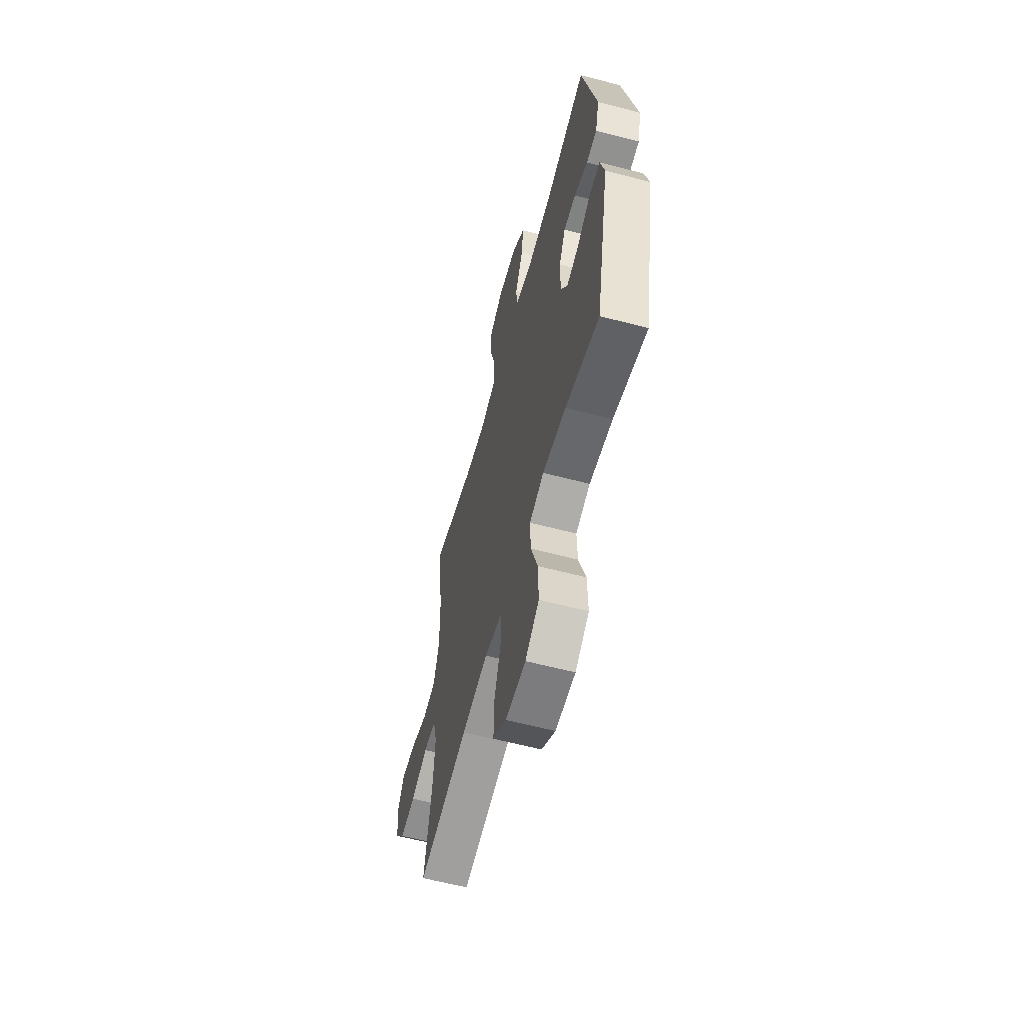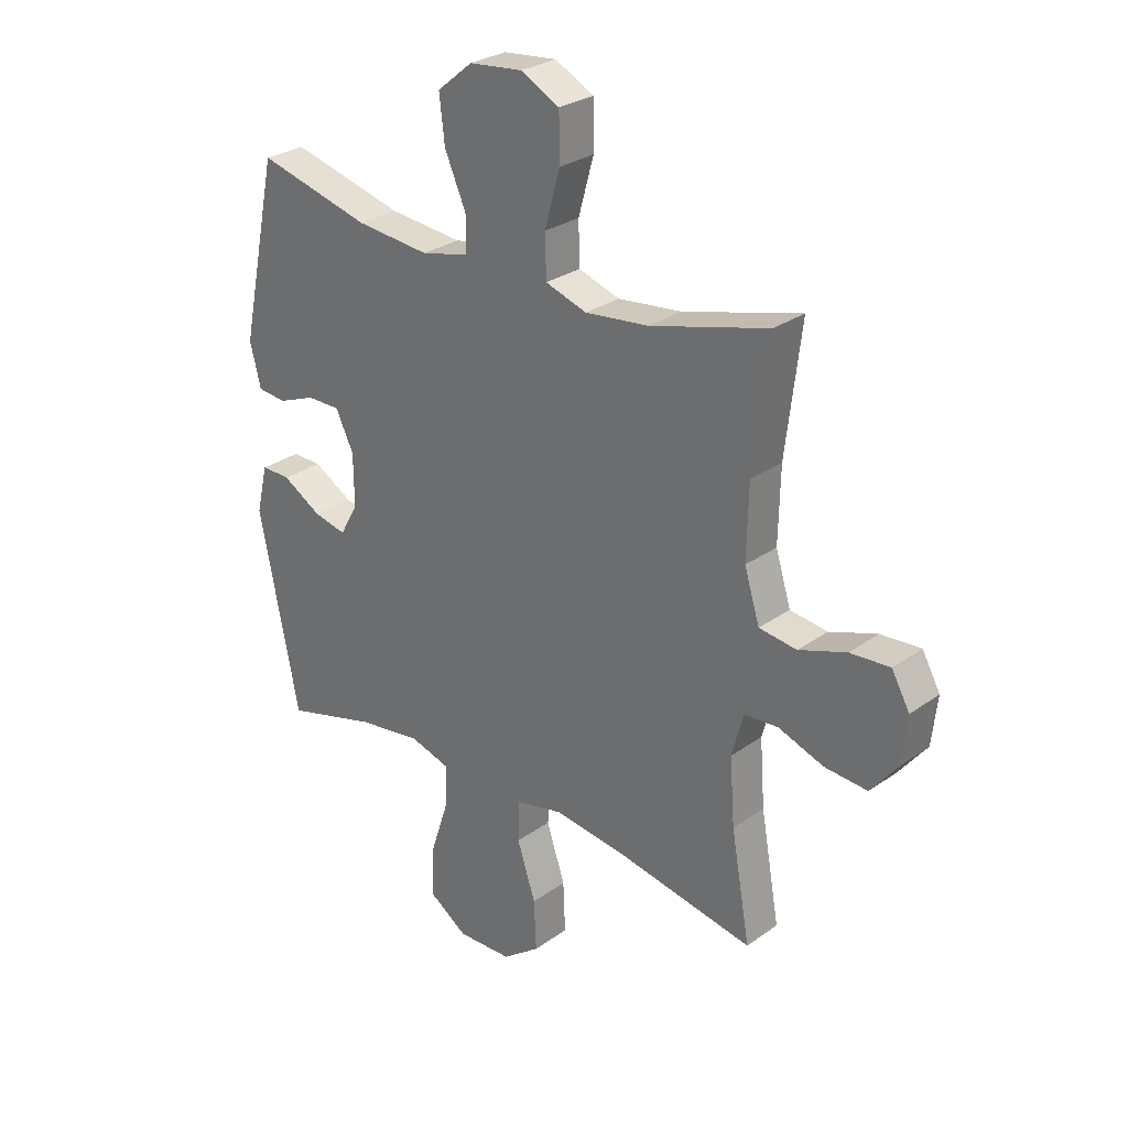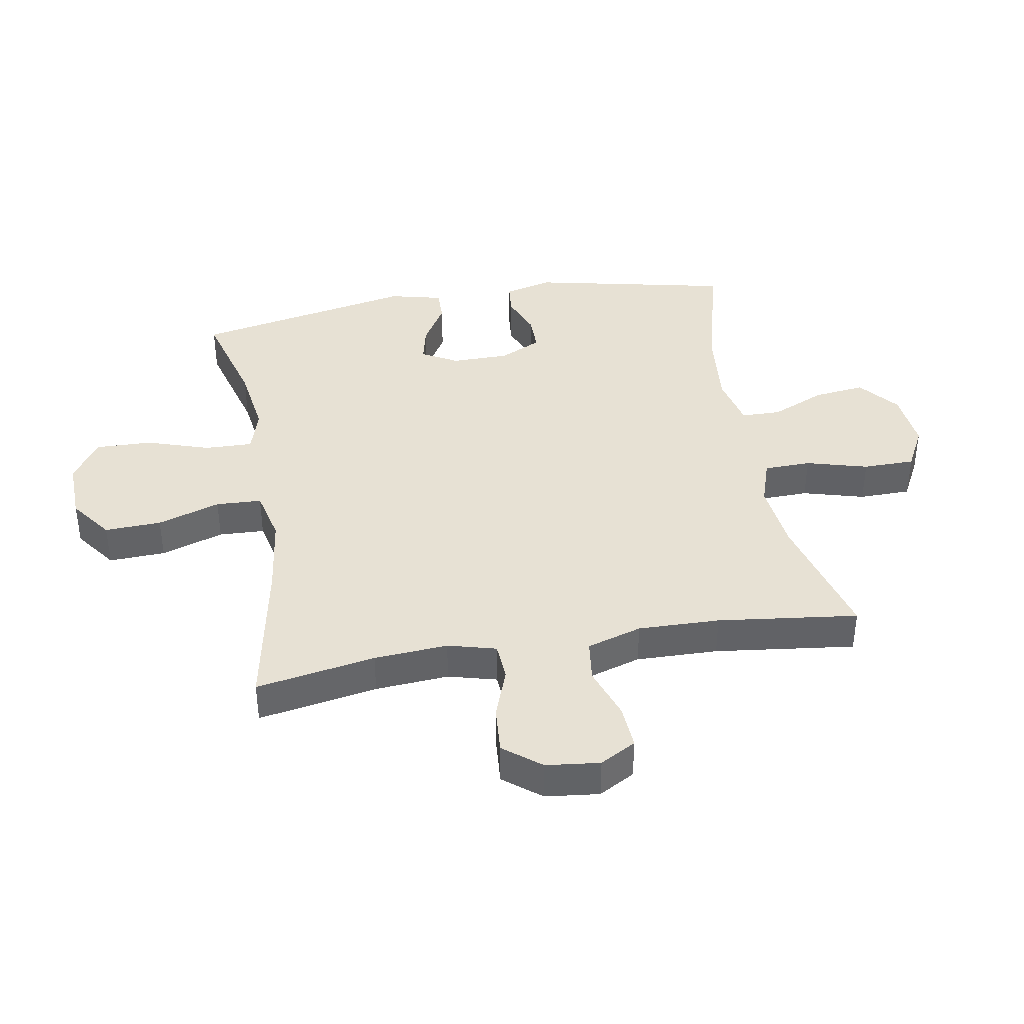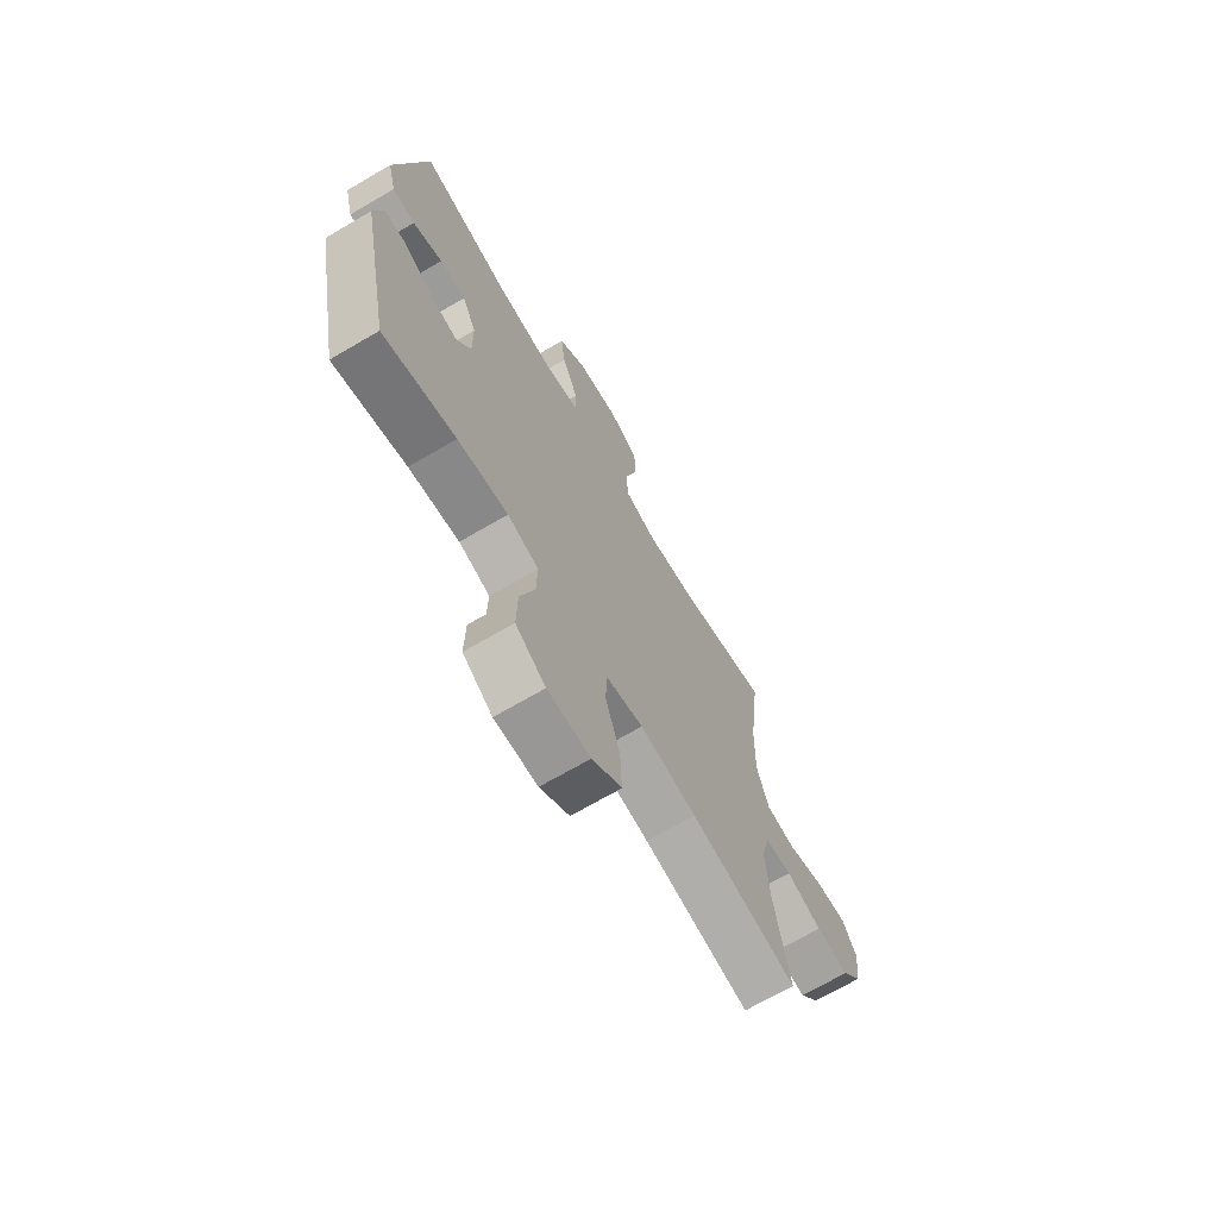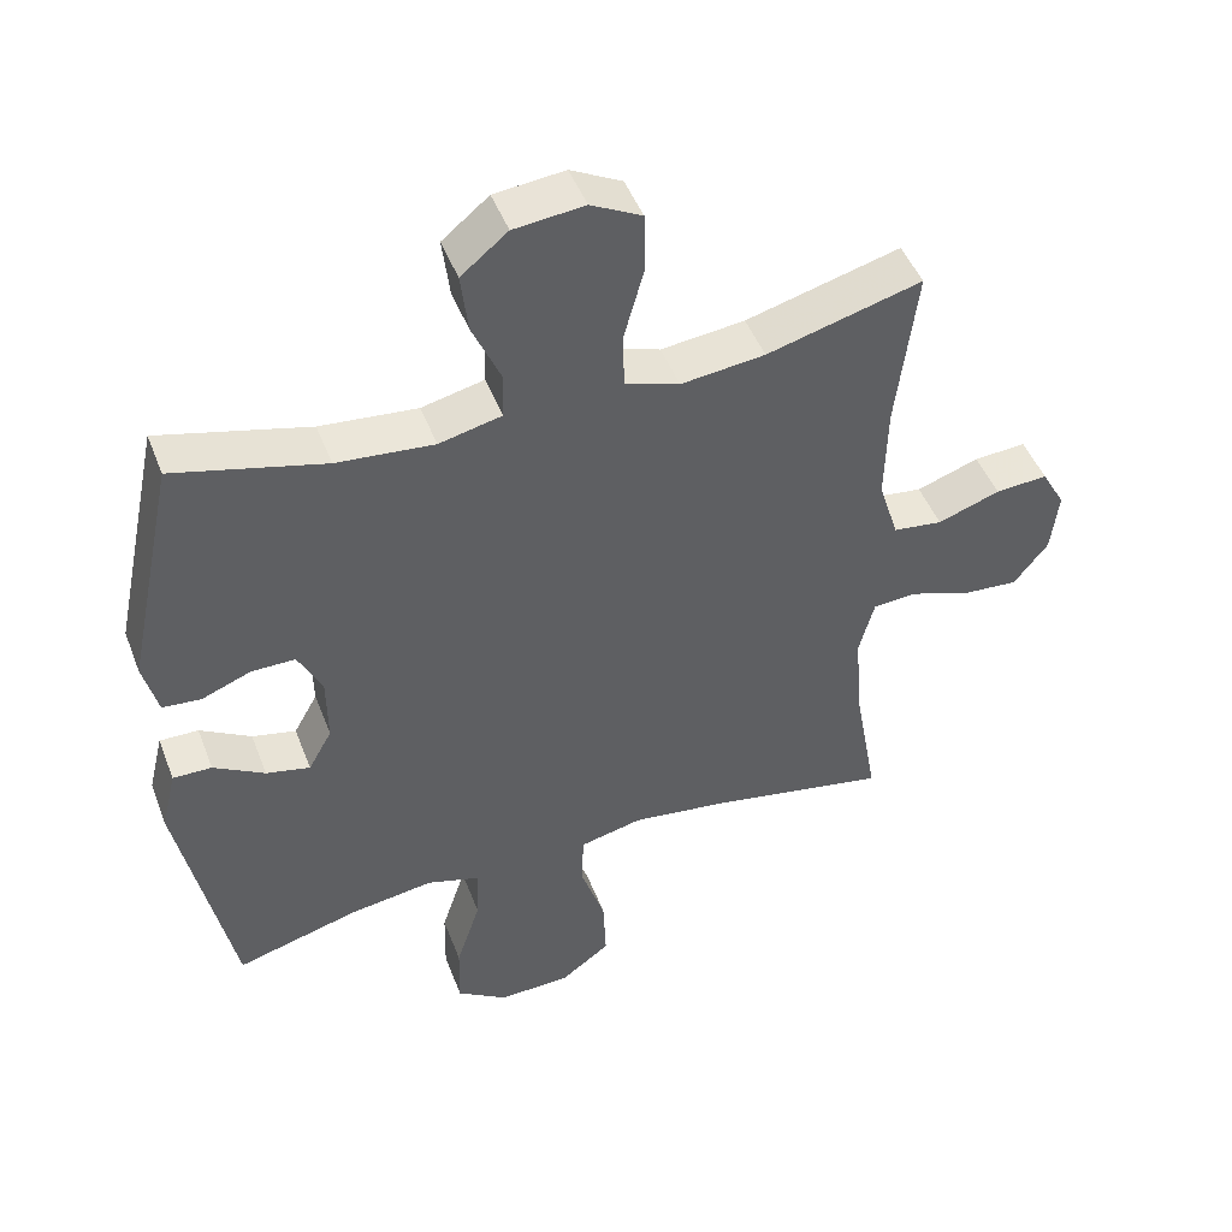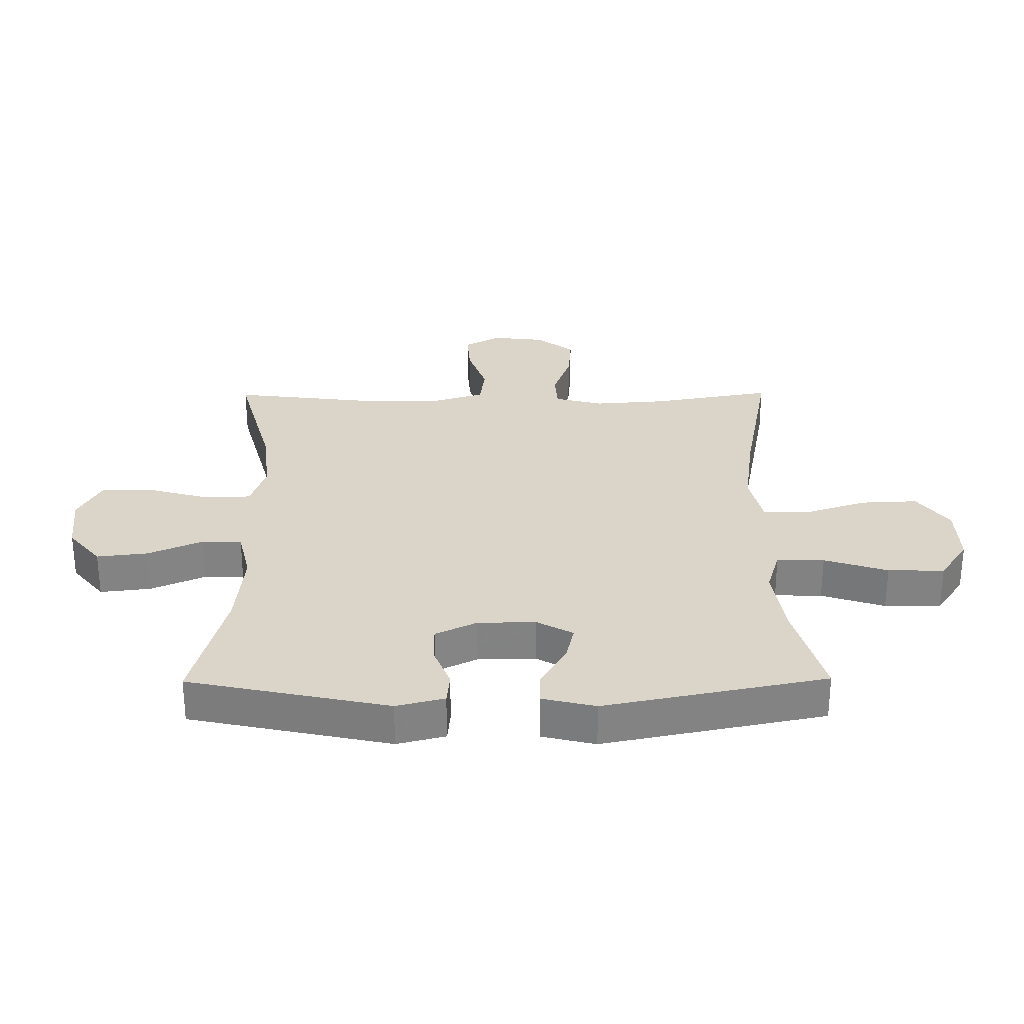
<metadata>
{"format":"obj","ext":"obj","renderer":"f3d","projection":"perspective","resolution":1024,"background":"white","views":[{"elev":-60.6,"azim":75.0,"up":"+Z"},{"elev":28.0,"azim":-137.2,"up":"+Z"},{"elev":39.5,"azim":-99.8,"up":"+Y"},{"elev":-69.6,"azim":120.3,"up":"+Z"},{"elev":47.3,"azim":159.4,"up":"+Z"},{"elev":29.2,"azim":89.5,"up":"+Y"}]}
</metadata>
<code>
v 0.5 0.07 0.5
v 0.57 0.07 0.172
v 0.55 0.07 0.093
v 0.497 0.07 0.088
v 0.428 0.07 0.115
v 0.367 0.07 0.115
v 0.334 0.07 0.047
v 0.333 0.07 -0.048
v 0.366 0.07 -0.107
v 0.427 0.07 -0.093
v 0.498 0.07 -0.051
v 0.552 0.07 -0.05
v 0.573 0.07 -0.137
v 0.5 0.07 -0.5
v 0.33 0.07 -0.453
v 0.212 0.07 -0.436
v 0.139 0.07 -0.458
v 0.141 0.07 -0.536
v 0.175 0.07 -0.64
v 0.177 0.07 -0.732
v 0.107 0.07 -0.779
v 0.006 0.07 -0.776
v -0.063 0.07 -0.725
v -0.059 0.07 -0.632
v -0.025 0.07 -0.529
v -0.028 0.07 -0.454
v -0.115 0.07 -0.434
v -0.248 0.07 -0.452
v -0.5 0.07 -0.5
v -0.465 0.07 -0.304
v -0.456 0.07 -0.183
v -0.477 0.07 -0.104
v -0.539 0.07 -0.1
v -0.623 0.07 -0.13
v -0.701 0.07 -0.136
v -0.749 0.07 -0.075
v -0.759 0.07 0.013
v -0.726 0.07 0.072
v -0.653 0.07 0.067
v -0.566 0.07 0.037
v -0.497 0.07 0.046
v -0.469 0.07 0.136
v -0.472 0.07 0.27
v -0.5 0.07 0.5
v -0.284 0.07 0.442
v -0.167 0.07 0.429
v -0.091 0.07 0.454
v -0.089 0.07 0.531
v -0.117 0.07 0.632
v -0.116 0.07 0.717
v -0.045 0.07 0.754
v 0.053 0.07 0.744
v 0.118 0.07 0.691
v 0.108 0.07 0.607
v 0.069 0.07 0.518
v 0.07 0.07 0.453
v 0.157 0.07 0.433
v 0.292 0.07 0.446
v 0.5 0 0.5
v 0.57 0 0.172
v 0.55 0 0.093
v 0.497 0 0.088
v 0.428 0 0.115
v 0.367 0 0.115
v 0.334 0 0.047
v 0.333 0 -0.048
v 0.366 0 -0.107
v 0.427 0 -0.093
v 0.498 0 -0.051
v 0.552 0 -0.05
v 0.573 0 -0.137
v 0.5 0 -0.5
v 0.33 0 -0.453
v 0.212 0 -0.436
v 0.139 0 -0.458
v 0.141 0 -0.536
v 0.175 0 -0.64
v 0.177 0 -0.732
v 0.107 0 -0.779
v 0.006 0 -0.776
v -0.063 0 -0.725
v -0.059 0 -0.632
v -0.025 0 -0.529
v -0.028 0 -0.454
v -0.115 0 -0.434
v -0.248 0 -0.452
v -0.5 0 -0.5
v -0.465 0 -0.304
v -0.456 0 -0.183
v -0.477 0 -0.104
v -0.539 0 -0.1
v -0.623 0 -0.13
v -0.701 0 -0.136
v -0.749 0 -0.075
v -0.759 0 0.013
v -0.726 0 0.072
v -0.653 0 0.067
v -0.566 0 0.037
v -0.497 0 0.046
v -0.469 0 0.136
v -0.472 0 0.27
v -0.5 0 0.5
v -0.284 0 0.442
v -0.167 0 0.429
v -0.091 0 0.454
v -0.089 0 0.531
v -0.117 0 0.632
v -0.116 0 0.717
v -0.045 0 0.754
v 0.053 0 0.744
v 0.118 0 0.691
v 0.108 0 0.607
v 0.069 0 0.518
v 0.07 0 0.453
v 0.157 0 0.433
v 0.292 0 0.446
f 52 53 54 55
f 52 55 56
f 51 52 56
f 48 49 50 51
f 47 48 51 56
f 46 47 56 57
f 43 44 45
f 42 43 45 46
f 41 42 46 57
f 37 38 39 40
f 35 36 37 40
f 33 34 35 40
f 32 33 40 41
f 31 32 41 57
f 28 29 30
f 27 28 30 31
f 26 27 31 57
f 22 23 24 25
f 18 19 20 21
f 17 18 21 22
f 12 13 14 15
f 10 11 12 15
f 9 10 15 16
f 8 9 16 17
f 2 3 4 5
f 58 1 2 5
f 58 5 6
f 57 58 6 7
f 17 22 25 26
f 17 26 57
f 7 8 17 57
f 113 112 111 110
f 114 113 110
f 114 110 109
f 109 108 107 106
f 114 109 106 105
f 115 114 105 104
f 103 102 101
f 104 103 101 100
f 115 104 100 99
f 98 97 96 95
f 98 95 94 93
f 98 93 92 91
f 99 98 91 90
f 115 99 90 89
f 88 87 86
f 89 88 86 85
f 115 89 85 84
f 83 82 81 80
f 79 78 77 76
f 80 79 76 75
f 73 72 71 70
f 73 70 69 68
f 74 73 68 67
f 75 74 67 66
f 63 62 61 60
f 63 60 59 116
f 64 63 116
f 65 64 116 115
f 84 83 80 75
f 115 84 75
f 115 75 66 65
f 1 59 60 2
f 2 60 61 3
f 3 61 62 4
f 4 62 63 5
f 5 63 64 6
f 6 64 65 7
f 7 65 66 8
f 8 66 67 9
f 9 67 68 10
f 10 68 69 11
f 11 69 70 12
f 12 70 71 13
f 13 71 72 14
f 14 72 73 15
f 15 73 74 16
f 16 74 75 17
f 17 75 76 18
f 18 76 77 19
f 19 77 78 20
f 20 78 79 21
f 21 79 80 22
f 22 80 81 23
f 23 81 82 24
f 24 82 83 25
f 25 83 84 26
f 26 84 85 27
f 27 85 86 28
f 28 86 87 29
f 29 87 88 30
f 30 88 89 31
f 31 89 90 32
f 32 90 91 33
f 33 91 92 34
f 34 92 93 35
f 35 93 94 36
f 36 94 95 37
f 37 95 96 38
f 38 96 97 39
f 39 97 98 40
f 40 98 99 41
f 41 99 100 42
f 42 100 101 43
f 43 101 102 44
f 44 102 103 45
f 45 103 104 46
f 46 104 105 47
f 47 105 106 48
f 48 106 107 49
f 49 107 108 50
f 50 108 109 51
f 51 109 110 52
f 52 110 111 53
f 53 111 112 54
f 54 112 113 55
f 55 113 114 56
f 56 114 115 57
f 57 115 116 58
f 58 116 59 1

</code>
